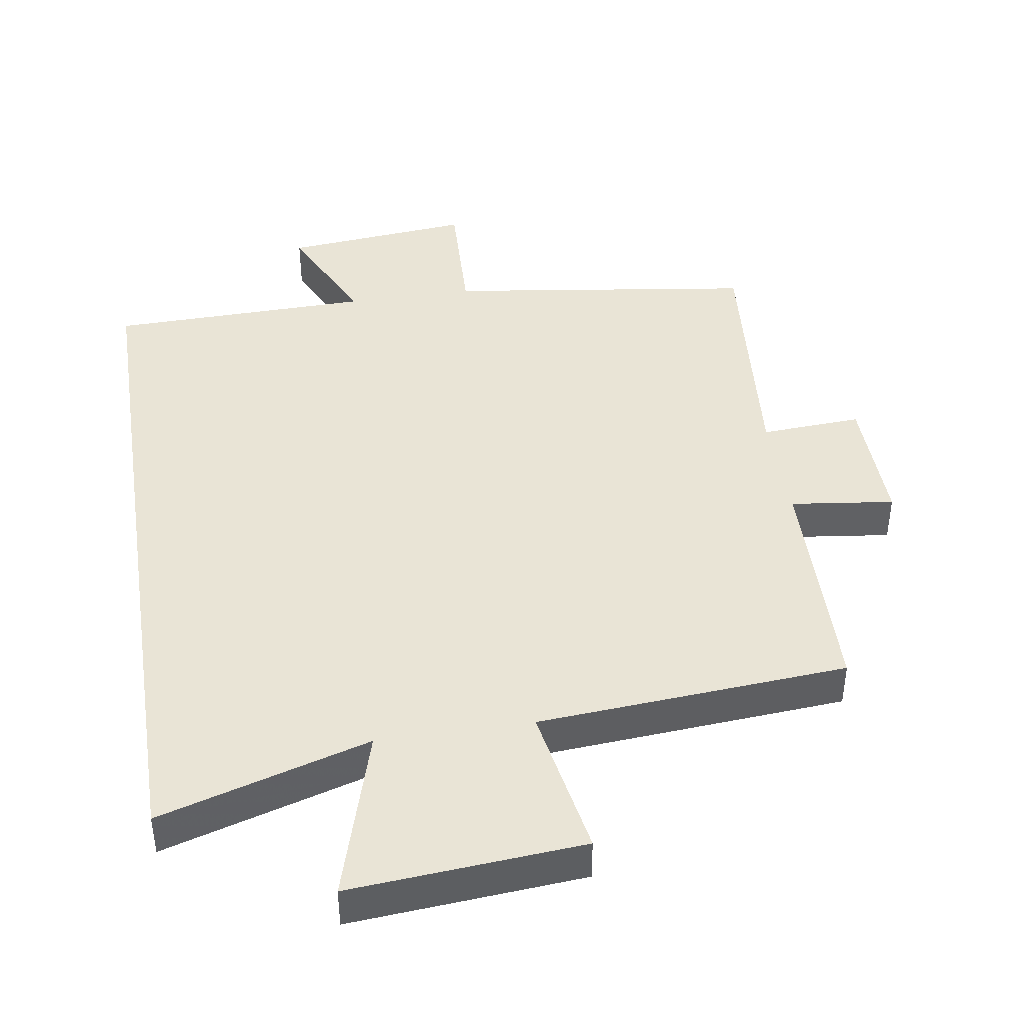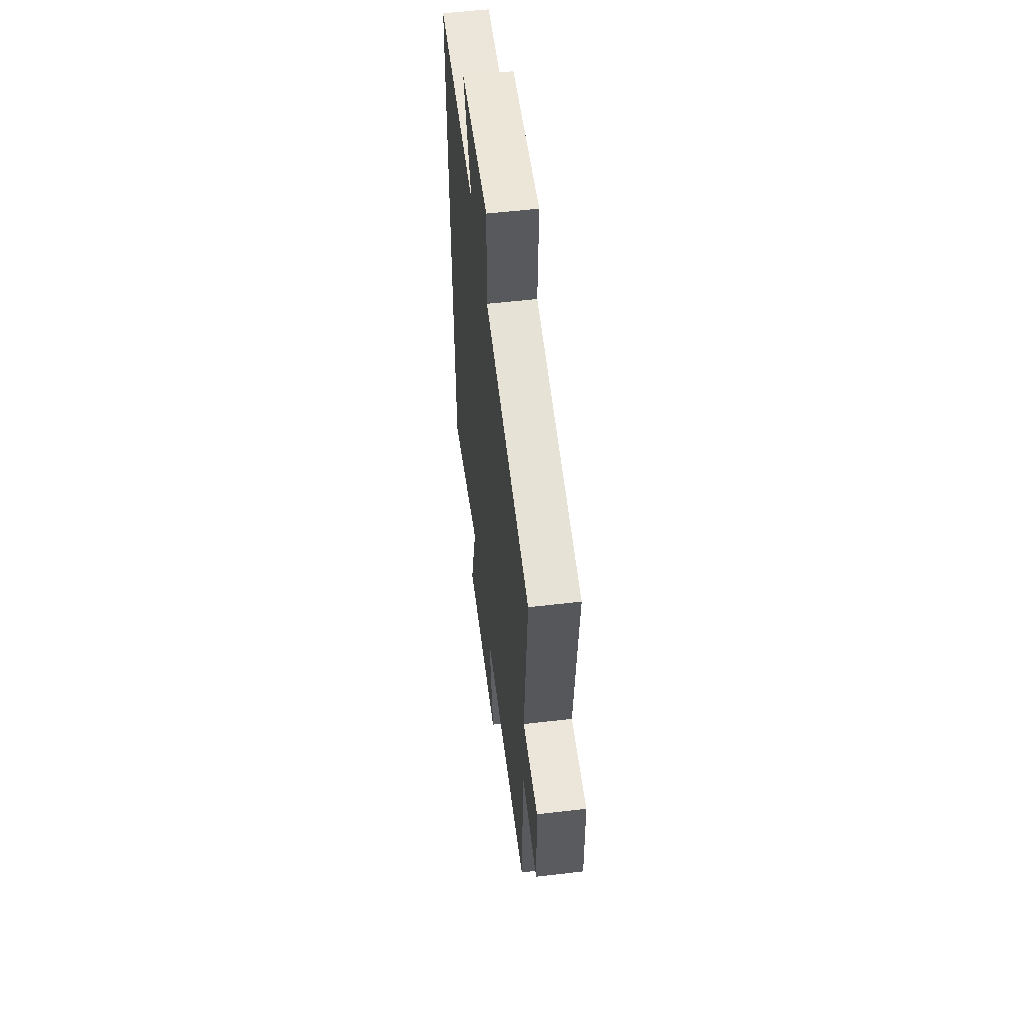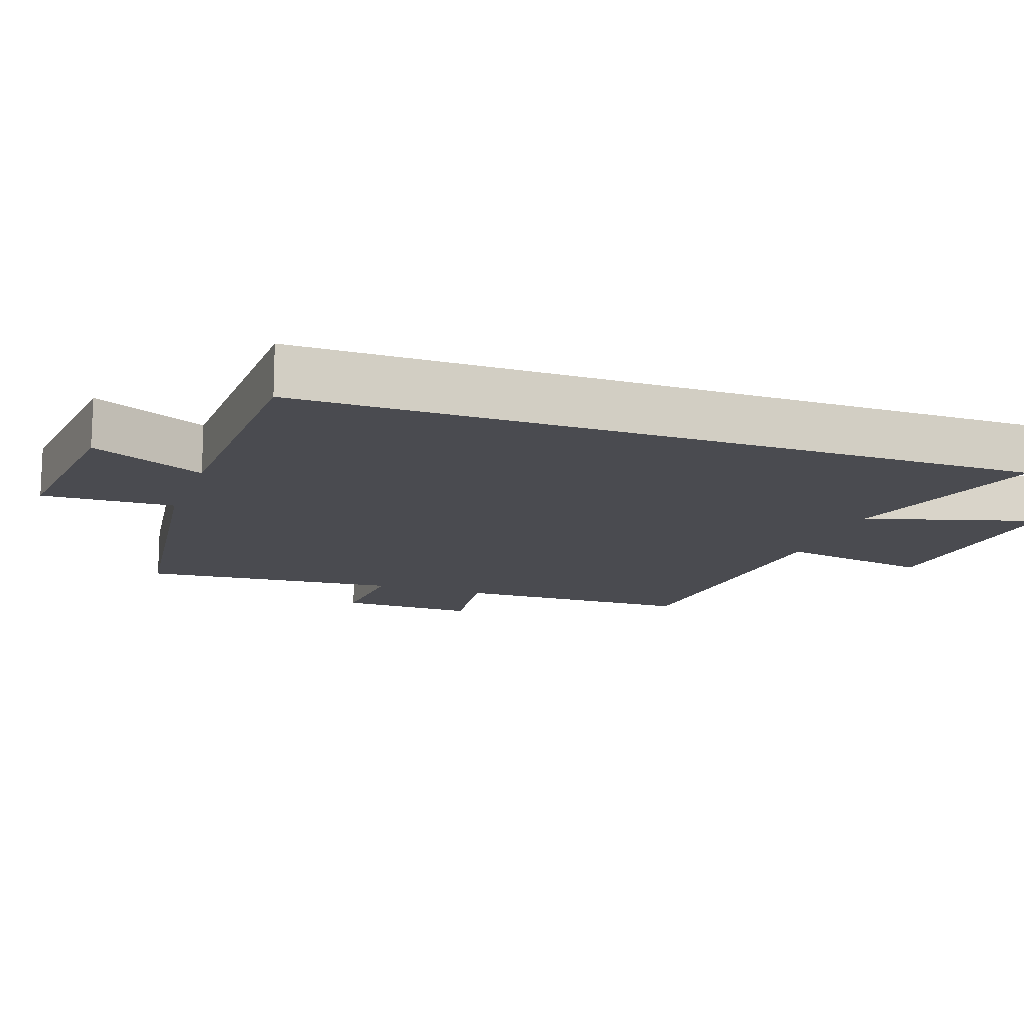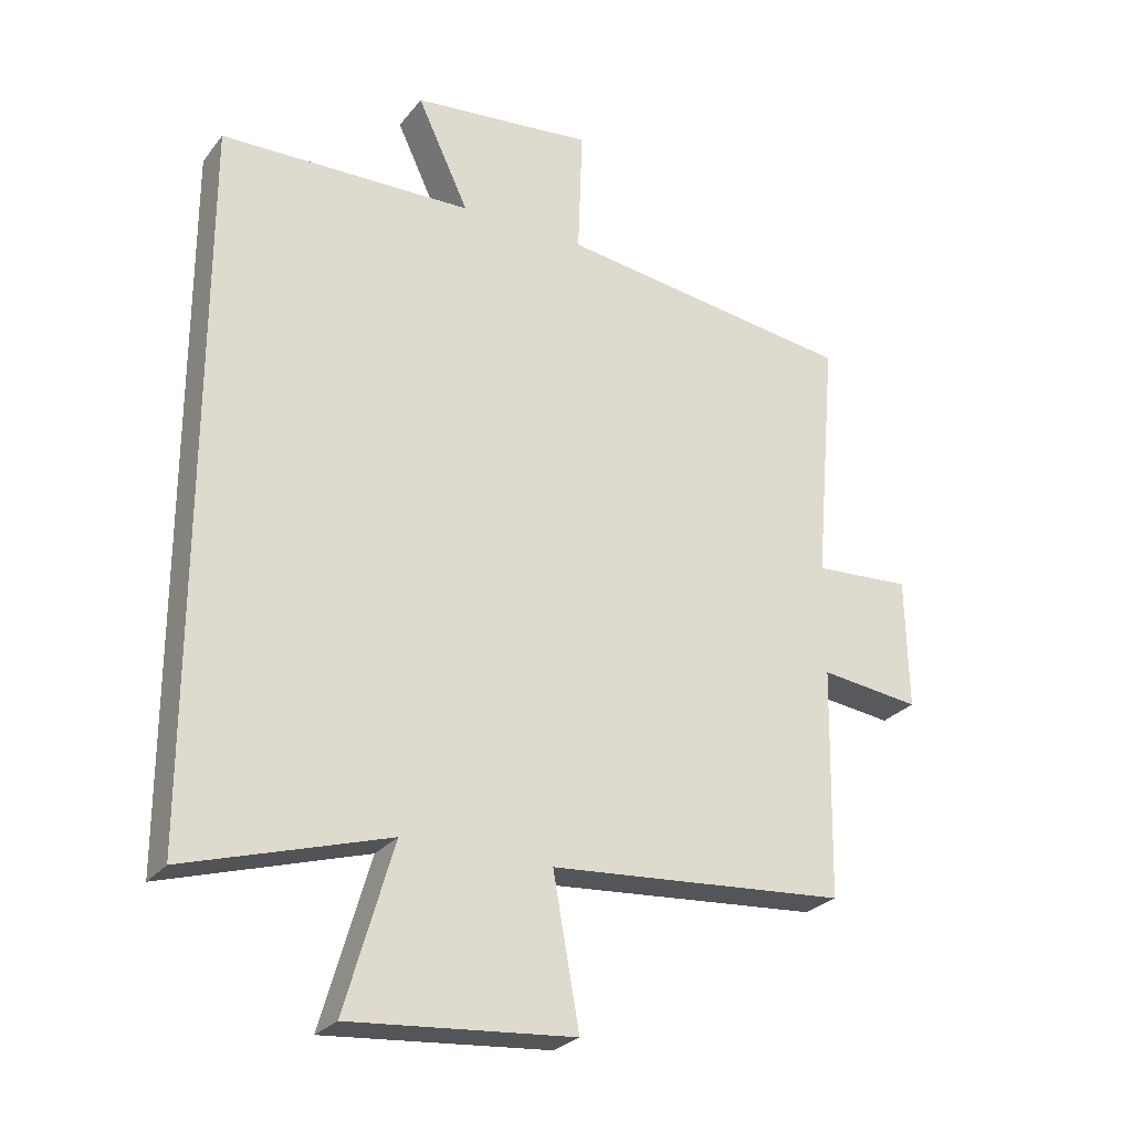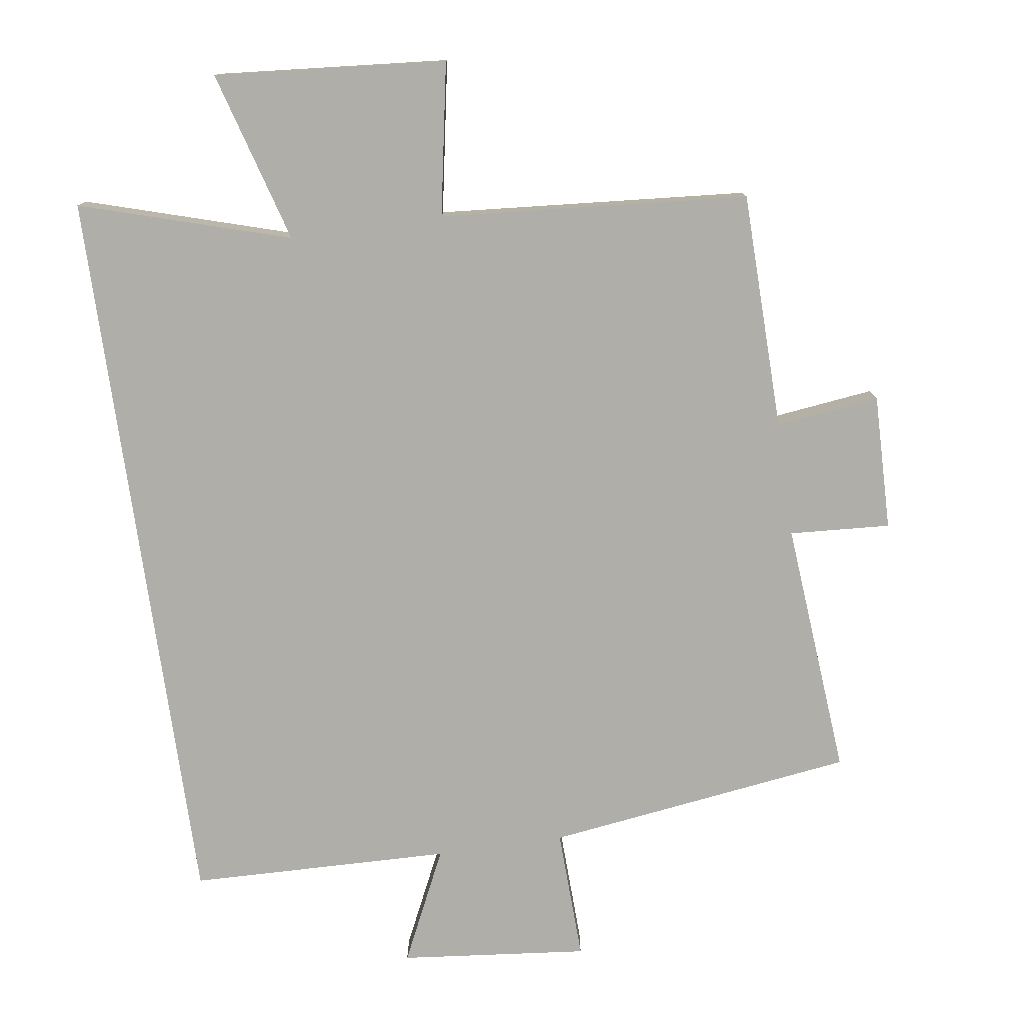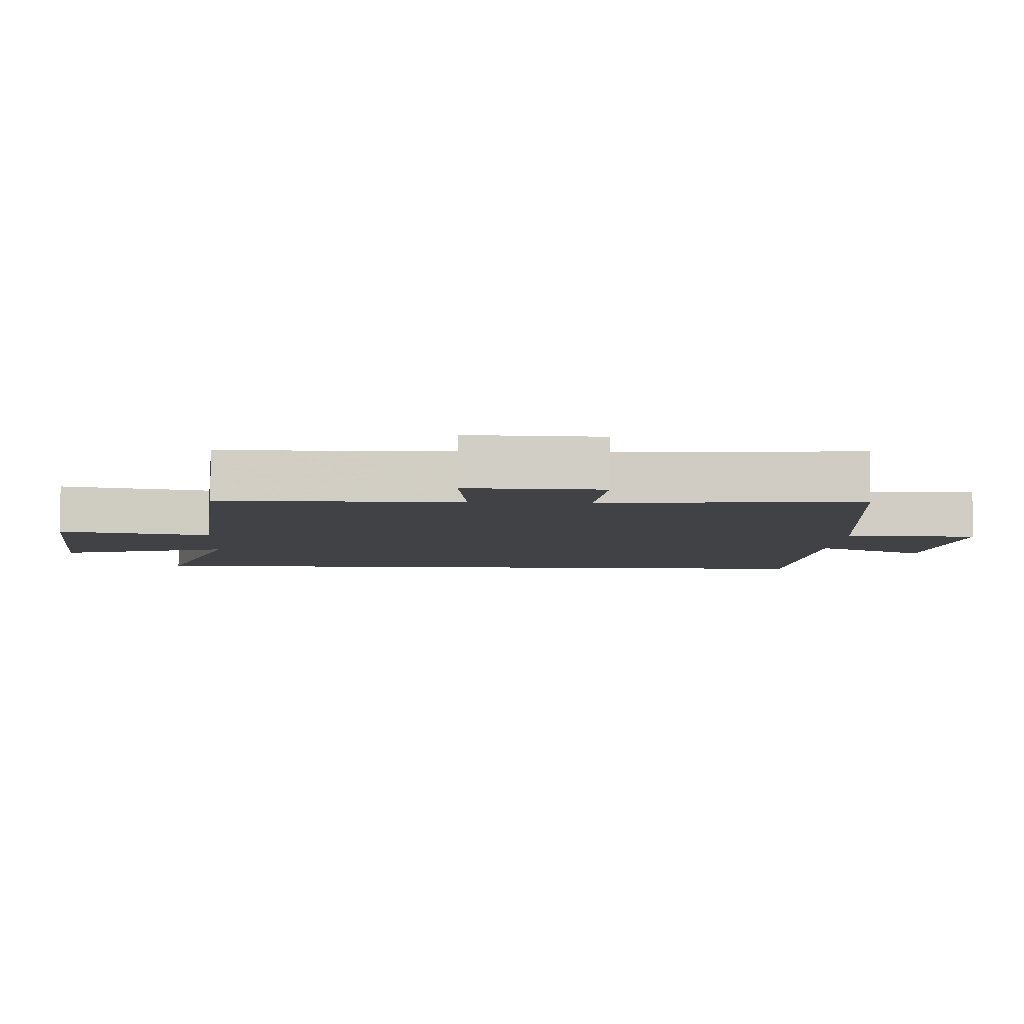
<metadata>
{"format":"obj","ext":"obj","renderer":"f3d","projection":"perspective","resolution":1024,"background":"white","views":[{"elev":42.5,"azim":171.2,"up":"+Y"},{"elev":56.4,"azim":-97.0,"up":"+Z"},{"elev":-14.4,"azim":70.6,"up":"+Y"},{"elev":-26.7,"azim":150.4,"up":"+Z"},{"elev":-77.5,"azim":-171.9,"up":"+Y"},{"elev":-6.5,"azim":-93.3,"up":"+Y"}]}
</metadata>
<code>
v 0.5 0.07 0.491
v 0.5 0.07 -0.593
v 0.191 0.07 -0.5
v 0.265 0.07 -0.753
v -0.077 0.07 -0.725
v -0.037 0.07 -0.5
v -0.493 0.07 -0.465
v -0.5 0.07 -0.114
v -0.653 0.07 -0.133
v -0.649 0.07 0.067
v -0.5 0.07 0.058
v -0.533 0.07 0.437
v -0.078 0.07 0.5
v -0.085 0.07 0.696
v 0.193 0.07 0.668
v 0.114 0.07 0.5
v 0.5 0 0.491
v 0.5 0 -0.593
v 0.191 0 -0.5
v 0.265 0 -0.753
v -0.077 0 -0.725
v -0.037 0 -0.5
v -0.493 0 -0.465
v -0.5 0 -0.114
v -0.653 0 -0.133
v -0.649 0 0.067
v -0.5 0 0.058
v -0.533 0 0.437
v -0.078 0 0.5
v -0.085 0 0.696
v 0.193 0 0.668
v 0.114 0 0.5
f 13 14 15 16
f 1 2 3
f 16 1 3
f 13 16 3
f 12 13 3
f 11 12 3
f 8 9 10 11
f 8 11 3
f 7 8 3
f 6 7 3
f 3 4 5 6
f 32 31 30 29
f 19 18 17
f 19 17 32
f 19 32 29
f 19 29 28
f 19 28 27
f 27 26 25 24
f 19 27 24
f 19 24 23
f 19 23 22
f 22 21 20 19
f 1 17 18 2
f 2 18 19 3
f 3 19 20 4
f 4 20 21 5
f 5 21 22 6
f 6 22 23 7
f 7 23 24 8
f 8 24 25 9
f 9 25 26 10
f 10 26 27 11
f 11 27 28 12
f 12 28 29 13
f 13 29 30 14
f 14 30 31 15
f 15 31 32 16
f 16 32 17 1

</code>
